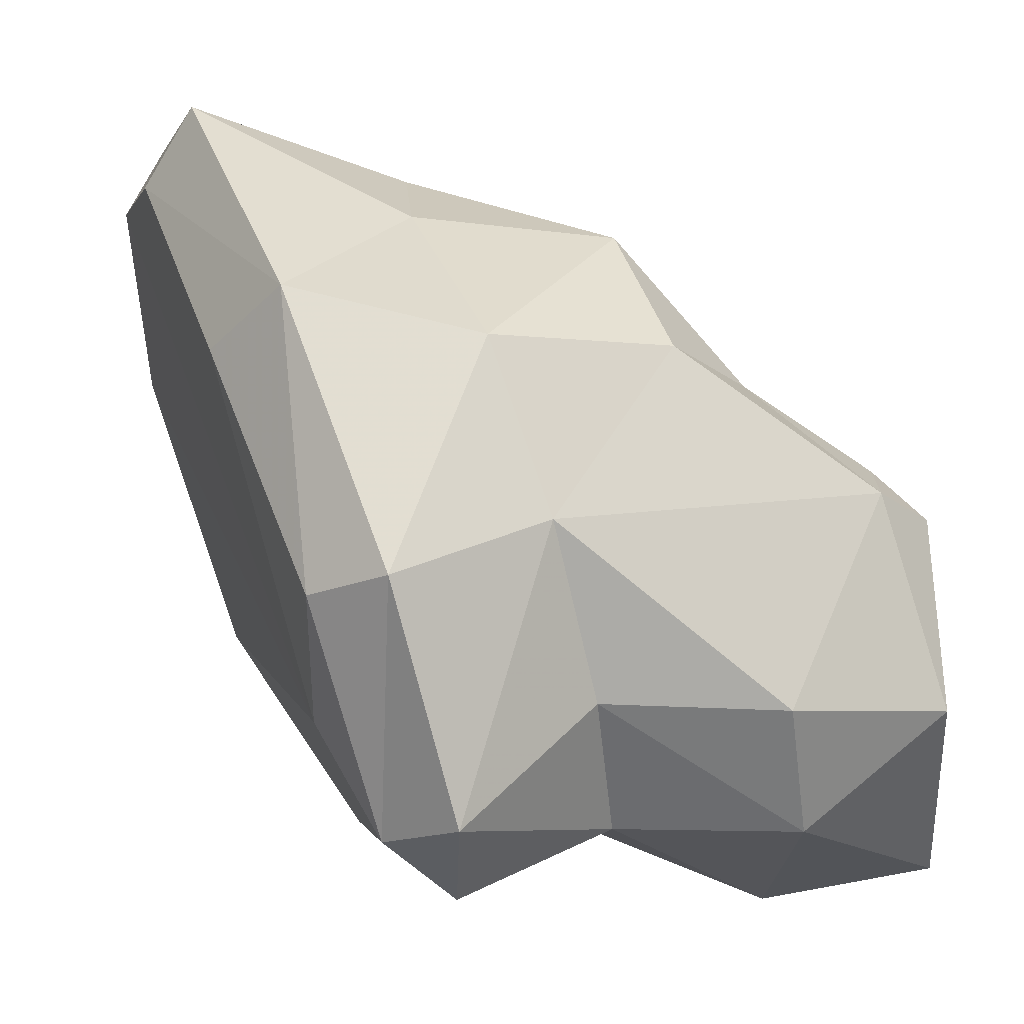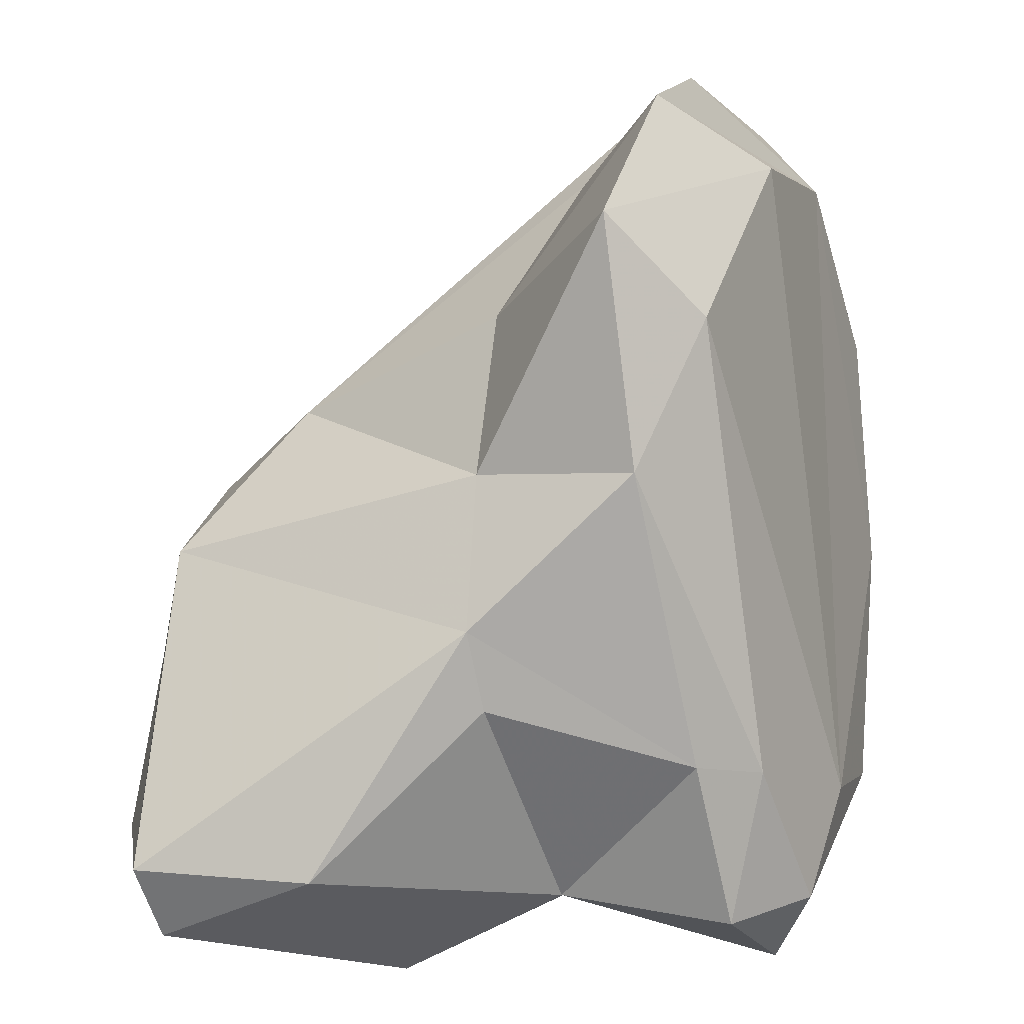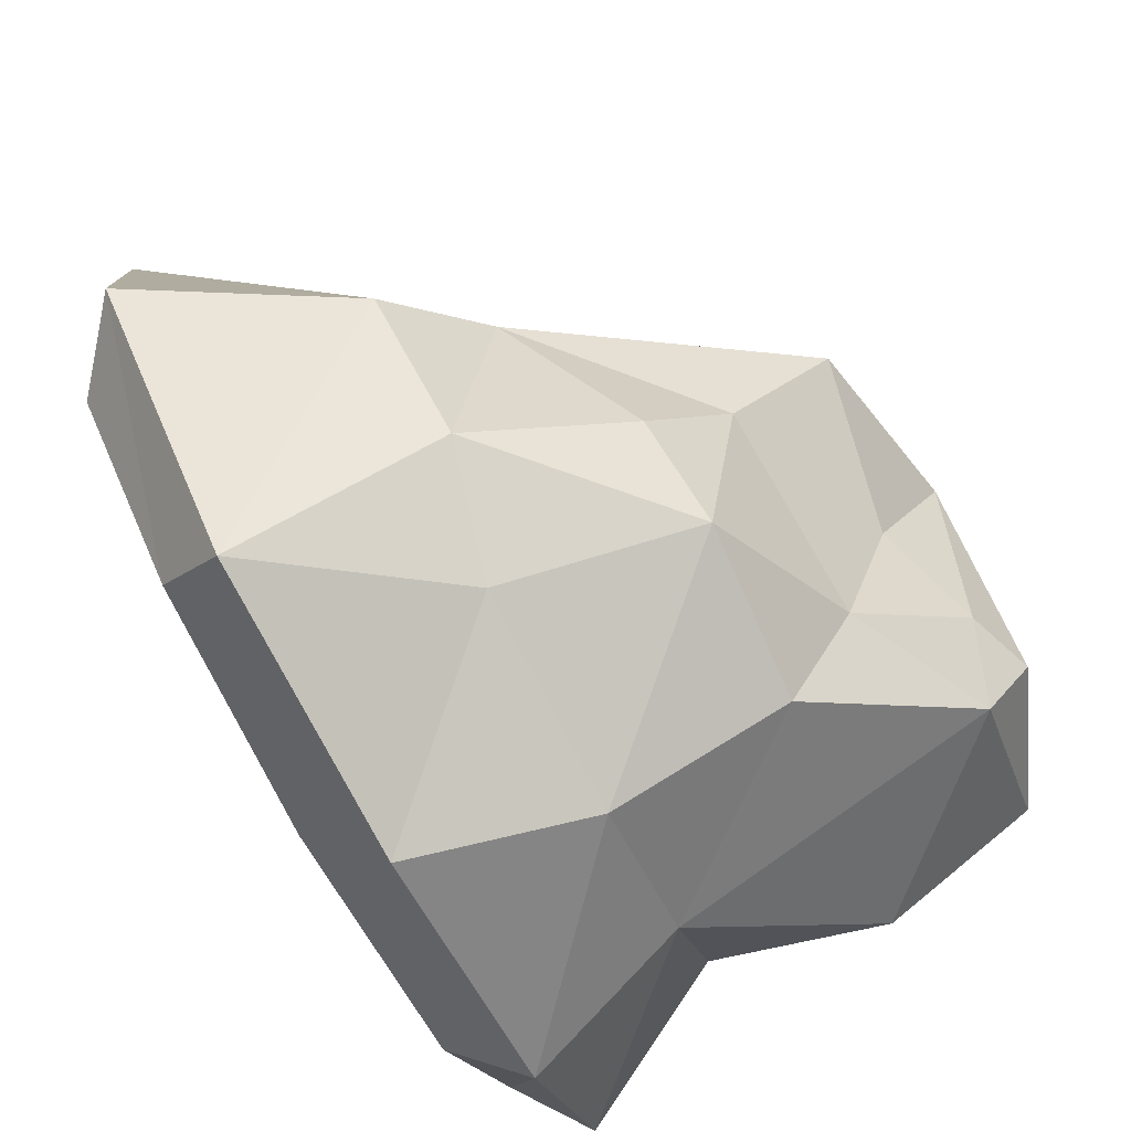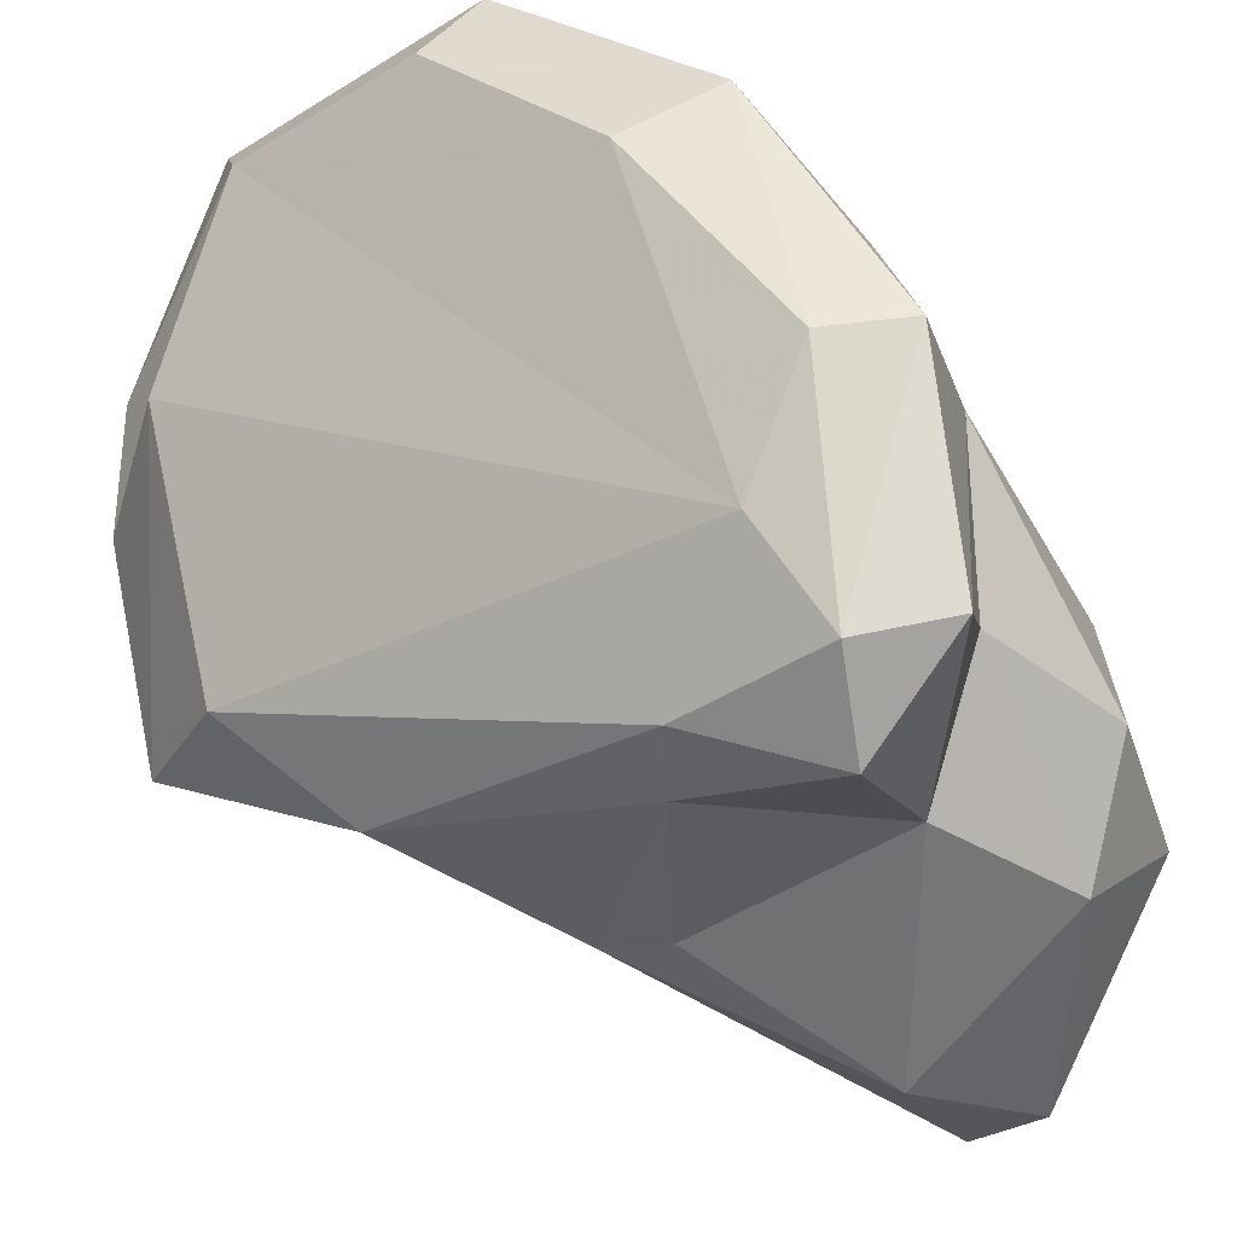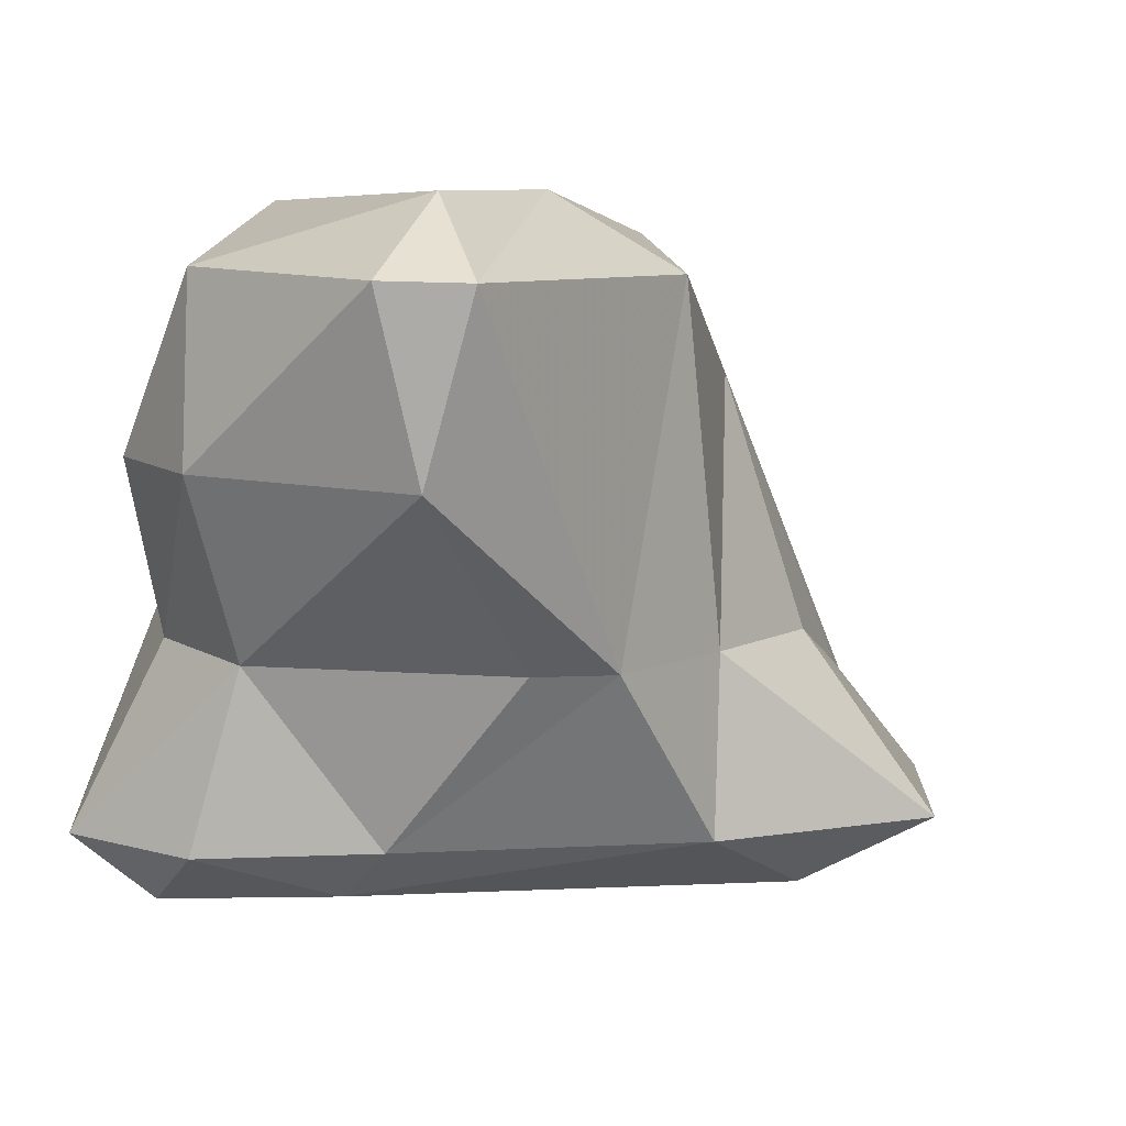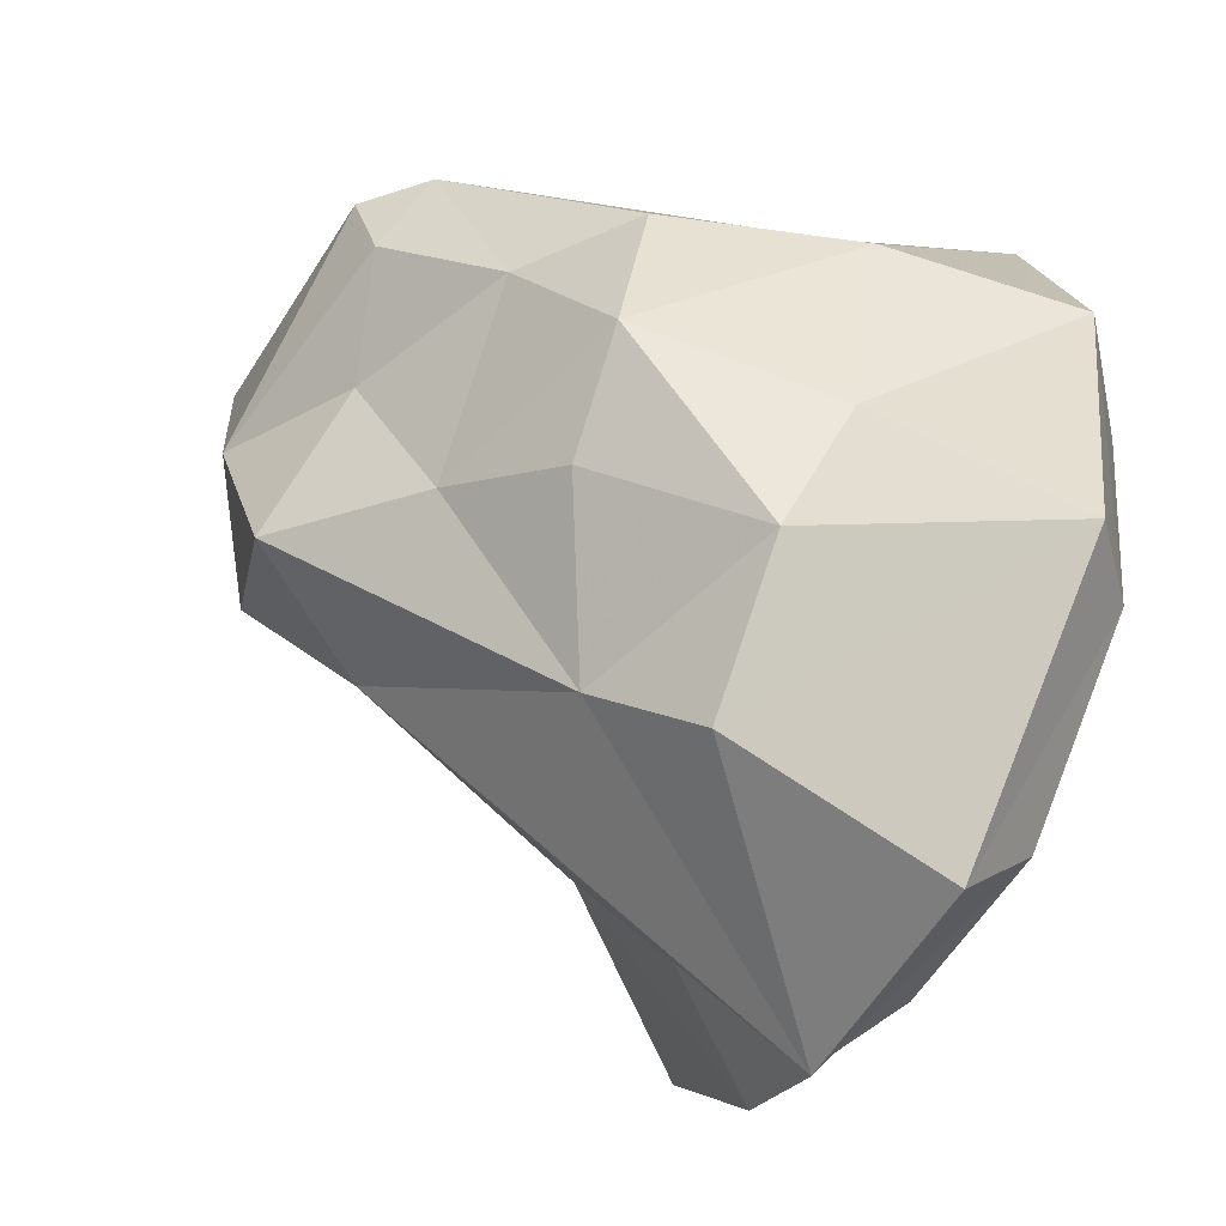
<metadata>
{"format":"obj","ext":"obj","renderer":"f3d","projection":"perspective","resolution":1024,"background":"white","views":[{"elev":1.5,"azim":-117.1,"up":"+Y"},{"elev":-60.4,"azim":93.2,"up":"+Y"},{"elev":57.1,"azim":-126.3,"up":"+Y"},{"elev":-35.3,"azim":-156.3,"up":"+Y"},{"elev":-65.5,"azim":-14.9,"up":"+Y"},{"elev":78.0,"azim":97.7,"up":"+Y"}]}
</metadata>
<code>
v 306.7 288.6 125.5
v 306.7 288.1 116.3
v 305.4 283.5 122
v 306.1 286.9 111.8
v 306.9 280.3 123.3
v 306.2 281.1 113.6
v 305.9 283.2 126.9
v 308.2 292.4 115.3
v 309 279 114.9
v 308.1 292.2 120.3
v 308.5 280.6 112.7
v 307.2 283.7 117.7
v 310.7 282 130.3
v 309.8 278.6 129.2
v 309.5 293.5 110.6
v 308.1 286.4 110.7
v 311.9 292.1 109.8
v 312.6 280.5 113.9
v 307.3 287.9 127.3
v 311.8 277.7 125.3
v 312.8 295.5 115.5
v 309.6 291.3 123.3
v 309 280.4 119.2
v 311.9 288.8 126.5
v 308.7 289.1 126.5
v 311.5 295.1 120.6
v 315.2 298.3 110.6
v 313.3 286.3 129.7
v 311.8 278.6 129.7
v 316.4 296.3 109.8
v 309.9 283.3 111.6
v 315.2 279.8 120.8
v 319.2 294.2 120.3
v 316 290.3 128
v 314.9 292.5 124
v 315.8 296.7 116.7
v 314.7 294.9 121.1
v 313.2 279.9 115.6
v 321.6 296.1 111
v 317.2 280.4 121.1
v 320 296.5 117.6
v 316.8 285.7 128.8
v 318.9 289.3 125.4
v 319.8 283.6 120.7
v 324.3 291.5 112.7
v 322.7 298 112.4
v 322.3 287.4 120.1
v 323.5 284.3 114.9
v 324.2 291.3 117.7
v 320.7 281.7 116.8
v 326.3 293.4 114.6
v 326.3 284.6 117.3
v 327 290.5 115.7
g foo
f 11 9 6
f 11 6 4
f 11 4 16
f 31 11 16
f 16 4 15
f 16 15 17
f 9 11 18
f 18 11 31
f 38 9 18
f 31 16 17
f 17 15 30
f 30 15 27
f 31 17 39
f 39 17 30
f 30 27 46
f 39 30 46
f 38 18 50
f 18 31 48
f 45 31 39
f 50 18 48
f 48 31 45
f 48 52 50
f 39 46 51
f 52 48 45
f 53 39 51
f 53 45 39
f 52 45 53
f 2 4 6
f 2 6 12
f 4 2 8
f 23 6 9
f 12 6 23
f 4 8 15
f 38 23 9
f 15 8 21
f 27 15 21
f 27 21 36
f 23 38 32
f 38 40 32
f 27 41 46
f 27 36 41
f 50 40 38
f 50 44 40
f 44 50 52
f 44 52 47
f 41 51 46
f 51 49 53
f 47 52 53
f 49 47 53
f 12 3 2
f 12 5 3
f 8 2 10
f 23 5 12
f 8 10 26
f 26 21 8
f 5 23 20
f 20 23 32
f 36 21 26
f 36 26 37
f 20 32 40
f 33 36 37
f 36 33 41
f 44 42 40
f 43 42 44
f 44 47 43
f 33 43 51
f 41 33 51
f 43 47 49
f 51 43 49
f 1 3 7
f 2 3 1
f 7 3 5
f 2 1 10
f 22 1 25
f 22 10 1
f 10 22 26
f 5 14 7
f 20 14 5
f 24 22 25
f 22 24 35
f 26 22 35
f 14 20 29
f 26 35 37
f 20 40 29
f 42 29 40
f 35 34 33
f 37 35 33
f 43 34 42
f 43 33 34
f 19 1 7
f 19 25 1
f 7 14 13
f 19 7 13
f 19 13 28
f 13 14 29
f 25 19 28
f 13 29 28
f 24 28 34
f 24 25 28
f 28 29 42
f 34 35 24
f 34 28 42
g

</code>
